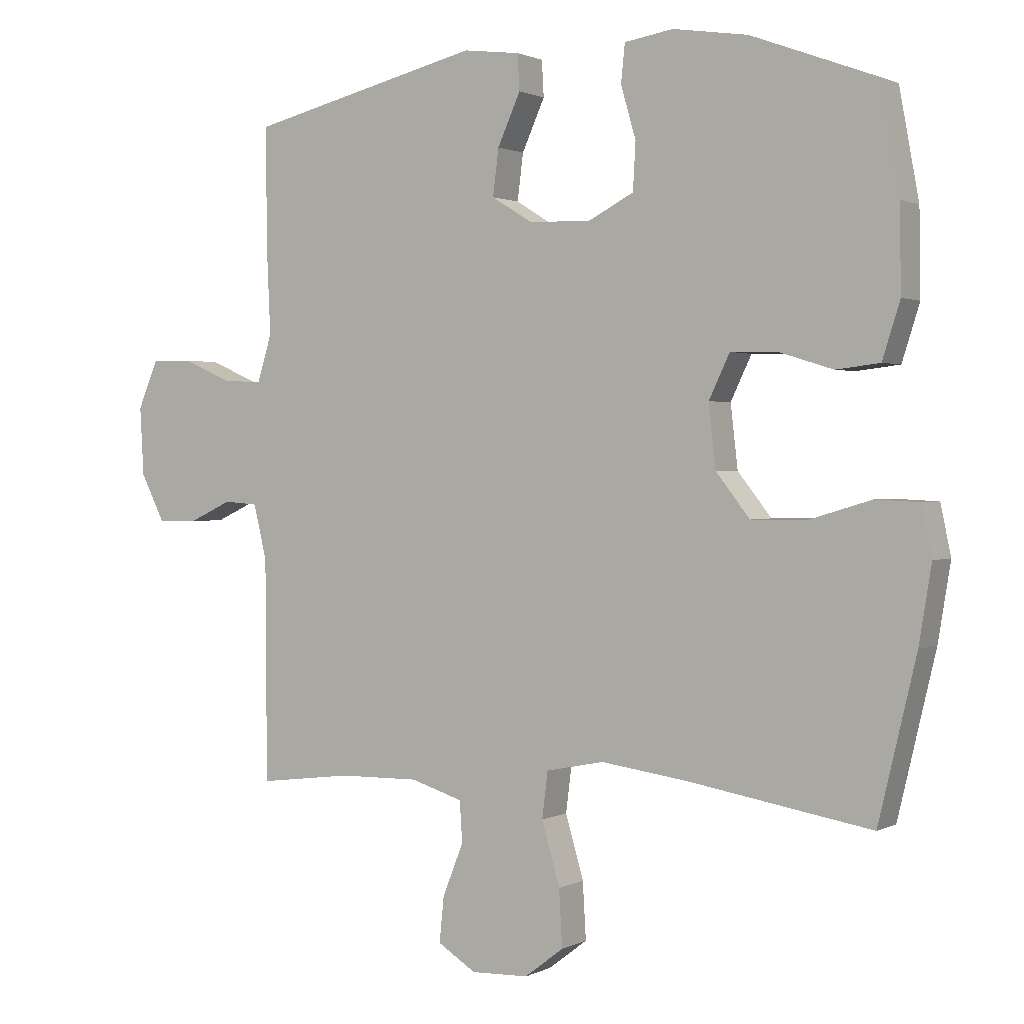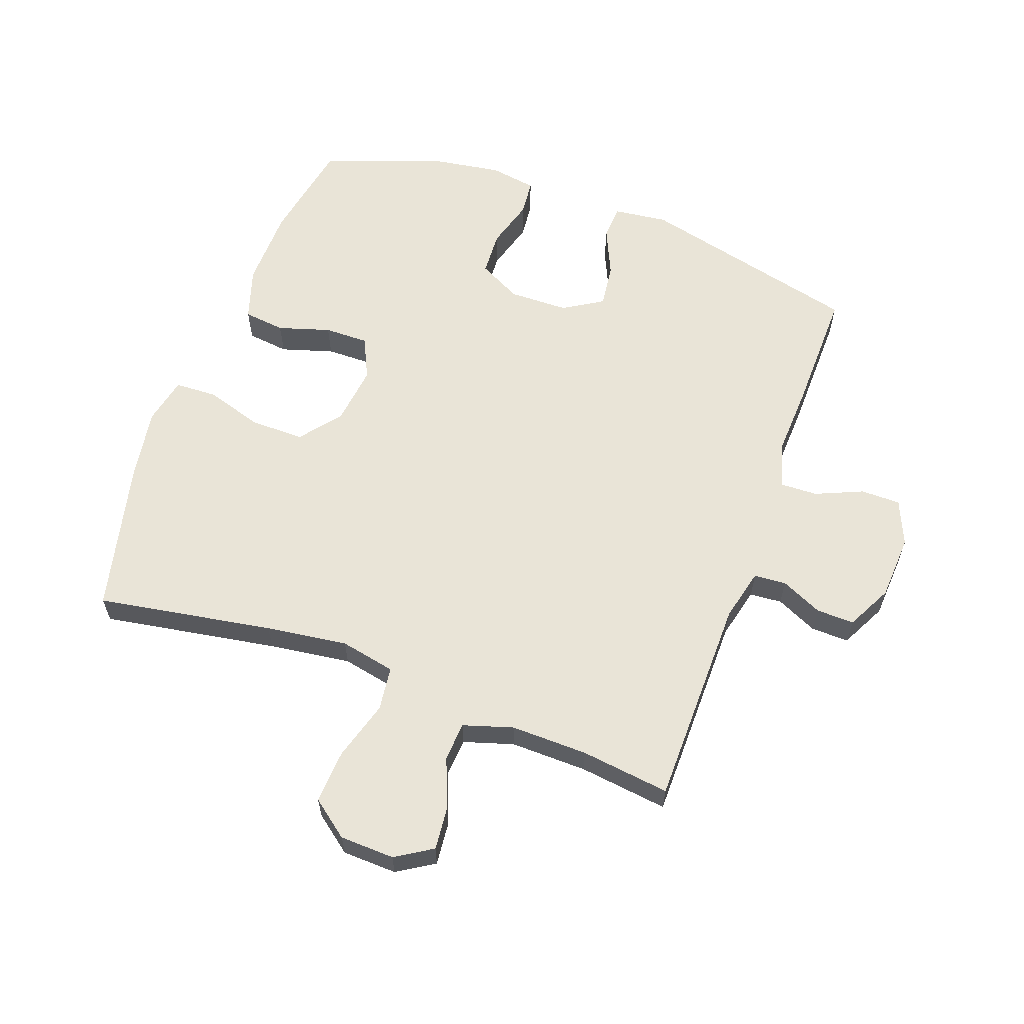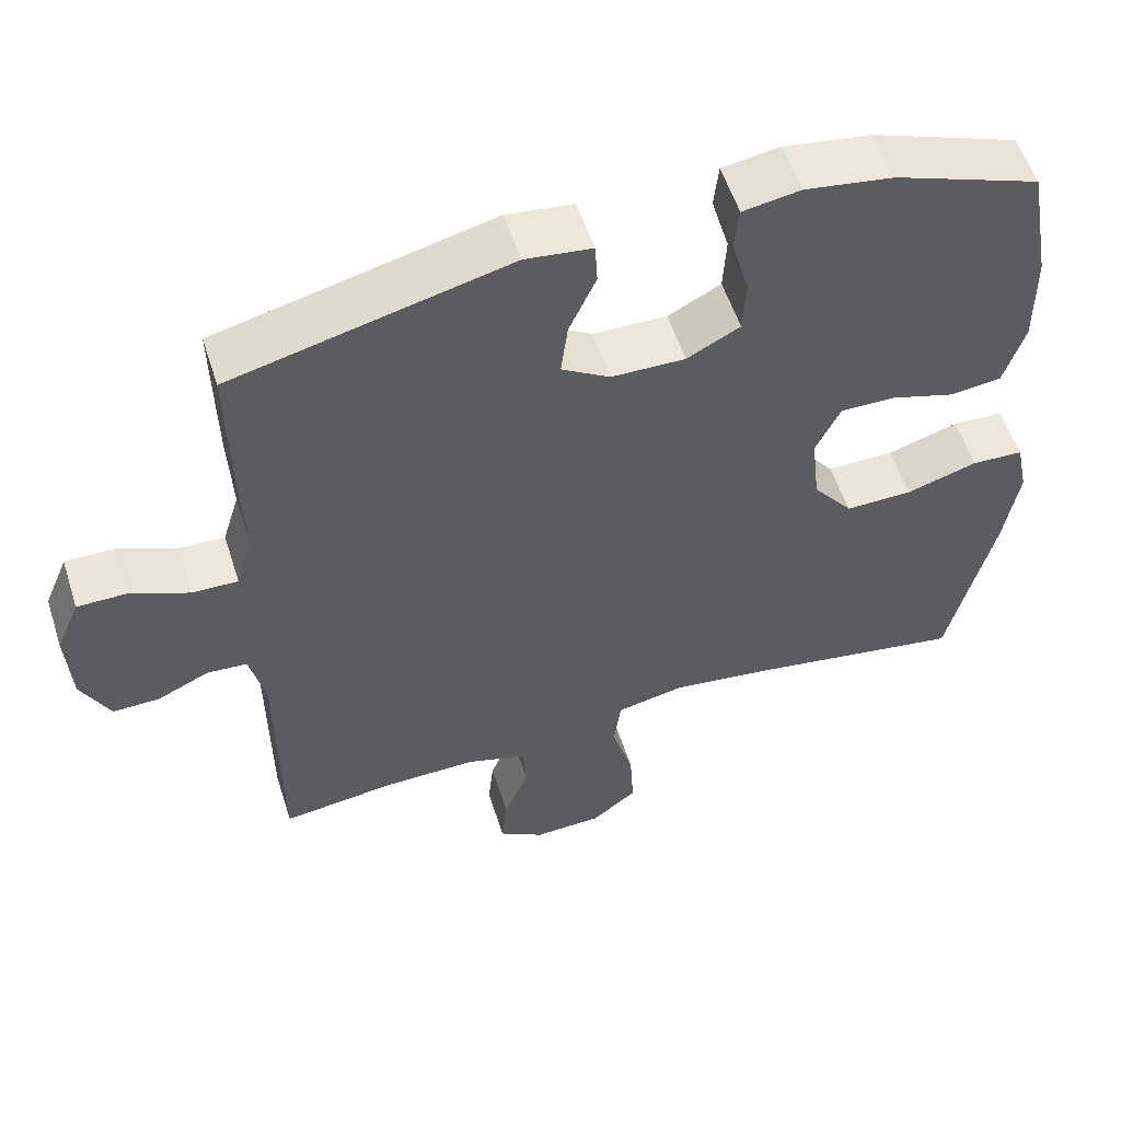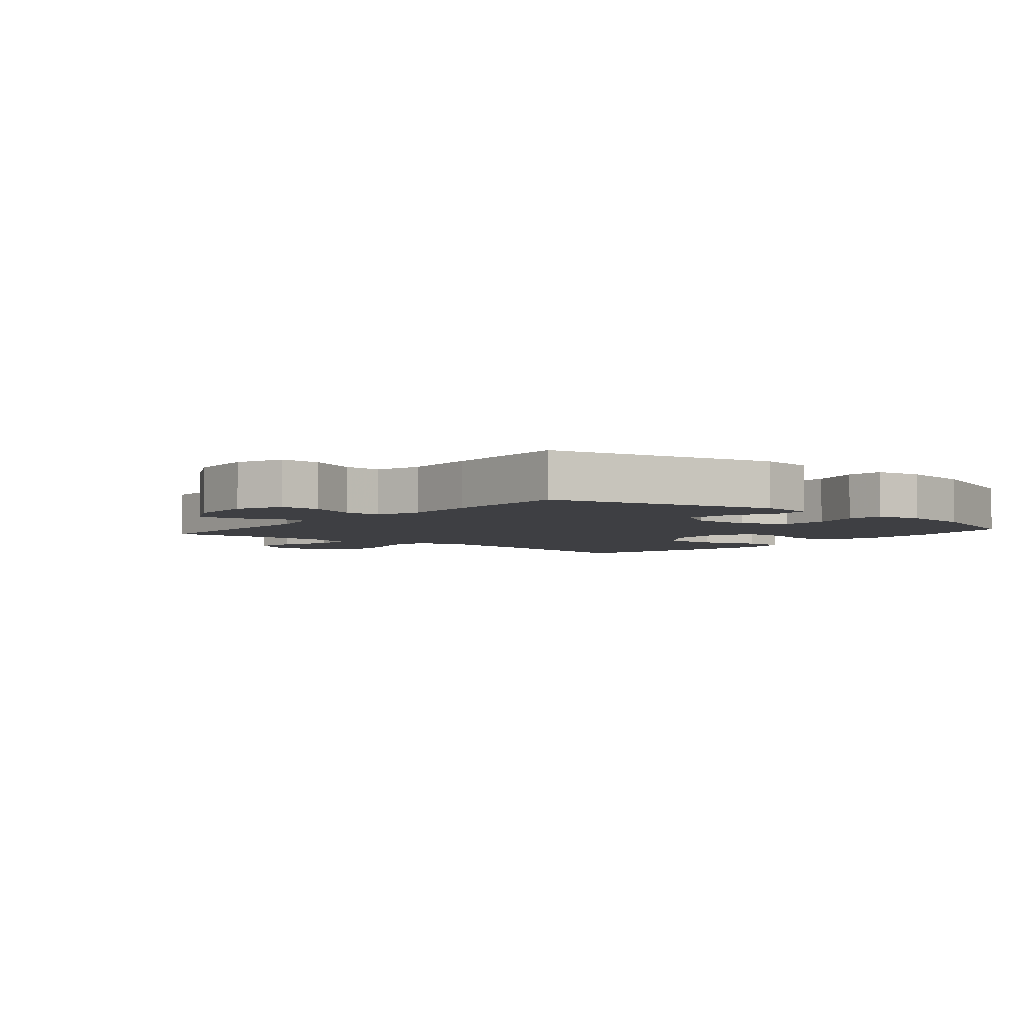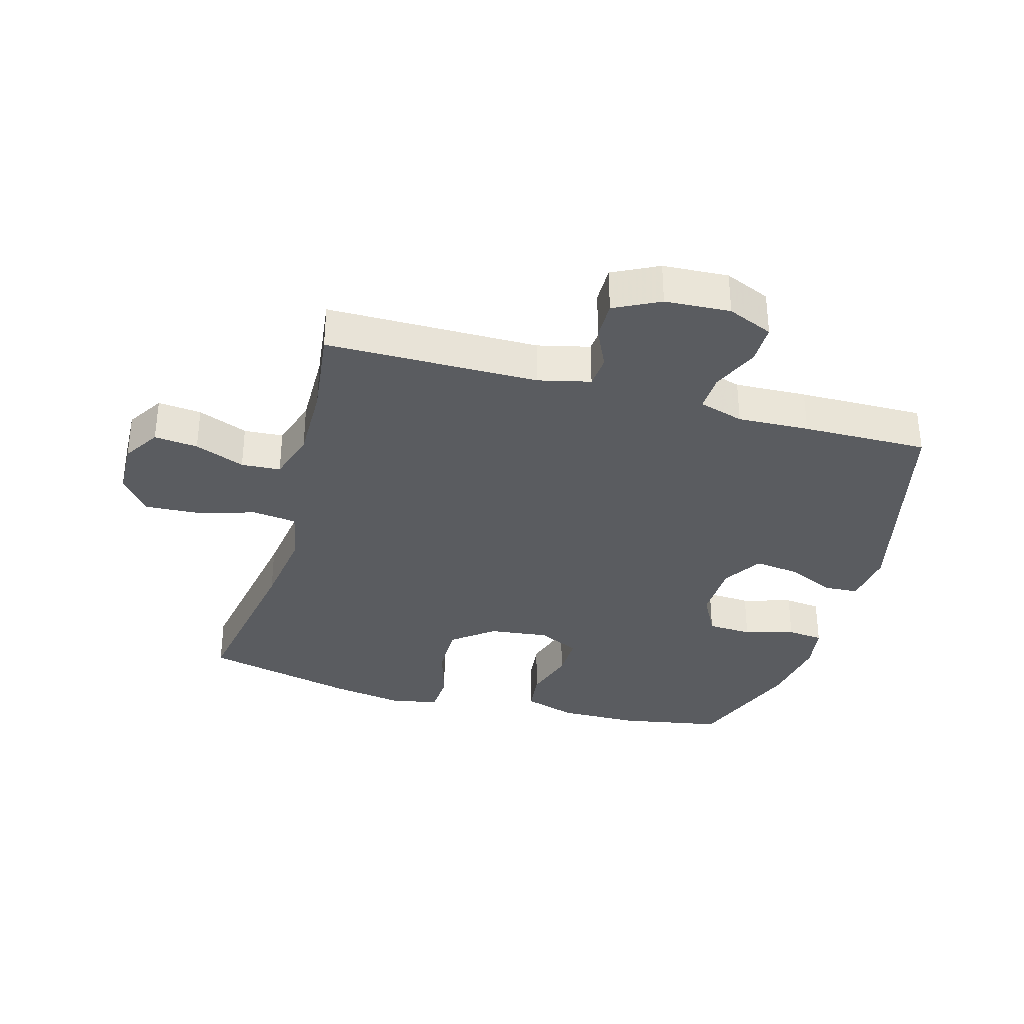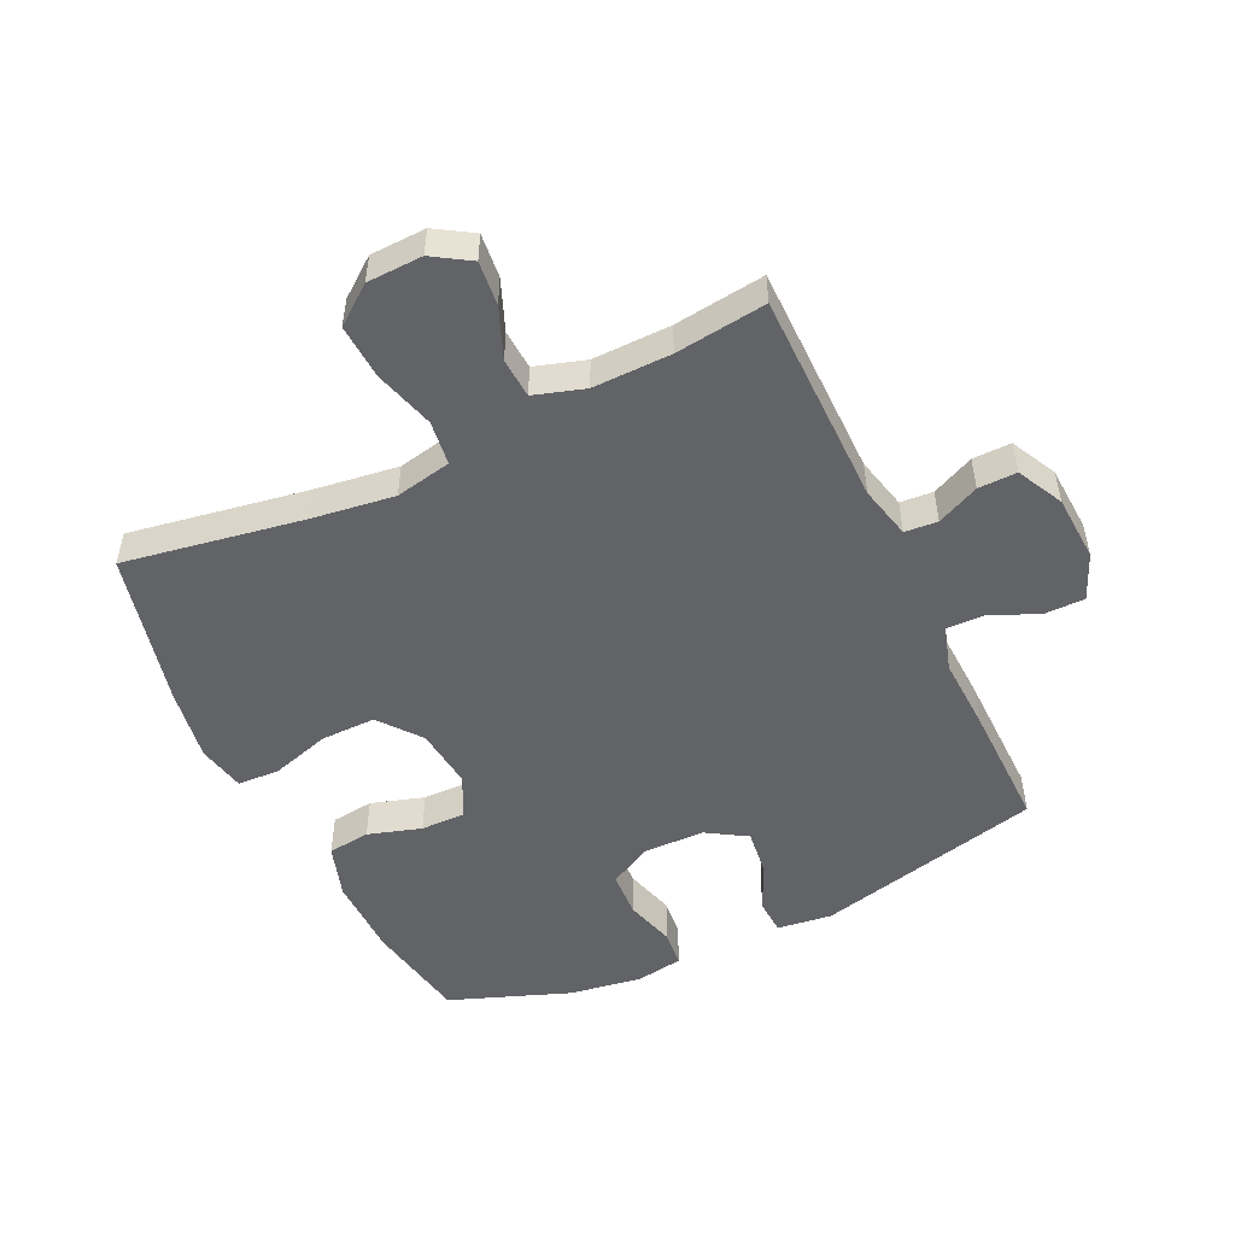
<metadata>
{"format":"obj","ext":"obj","renderer":"f3d","projection":"perspective","resolution":1024,"background":"white","views":[{"elev":1.3,"azim":30.6,"up":"+Z"},{"elev":60.8,"azim":-159.9,"up":"+Y"},{"elev":55.6,"azim":-17.8,"up":"+Z"},{"elev":-4.2,"azim":-39.6,"up":"+Y"},{"elev":-33.9,"azim":-105.7,"up":"+Y"},{"elev":-51.0,"azim":-154.6,"up":"+Y"}]}
</metadata>
<code>
v -0.5 0.07 0.5
v -0.141 0.07 0.587
v -0.054 0.07 0.576
v -0.051 0.07 0.521
v -0.086 0.07 0.443
v -0.095 0.07 0.372
v -0.032 0.07 0.333
v 0.064 0.07 0.331
v 0.133 0.07 0.367
v 0.137 0.07 0.439
v 0.114 0.07 0.519
v 0.12 0.07 0.577
v 0.195 0.07 0.589
v 0.31 0.07 0.571
v 0.5 0.07 0.5
v 0.53 0.07 0.336
v 0.532 0.07 0.207
v 0.505 0.07 0.122
v 0.438 0.07 0.114
v 0.354 0.07 0.14
v 0.283 0.07 0.141
v 0.251 0.07 0.074
v 0.262 0.07 -0.022
v 0.314 0.07 -0.088
v 0.401 0.07 -0.087
v 0.494 0.07 -0.059
v 0.561 0.07 -0.062
v 0.577 0.07 -0.138
v 0.558 0.07 -0.255
v 0.5 0.07 -0.5
v 0.217 0.07 -0.452
v 0.085 0.07 -0.434
v -0.004 0.07 -0.452
v -0.013 0.07 -0.523
v 0.015 0.07 -0.619
v 0.02 0.07 -0.706
v -0.04 0.07 -0.752
v -0.128 0.07 -0.755
v -0.187 0.07 -0.718
v -0.18 0.07 -0.648
v -0.148 0.07 -0.568
v -0.152 0.07 -0.505
v -0.232 0.07 -0.48
v -0.356 0.07 -0.482
v -0.5 0.07 -0.5
v -0.502 0.07 -0.16
v -0.522 0.07 -0.076
v -0.574 0.07 -0.072
v -0.641 0.07 -0.103
v -0.702 0.07 -0.104
v -0.739 0.07 -0.031
v -0.745 0.07 0.074
v -0.714 0.07 0.147
v -0.65 0.07 0.147
v -0.574 0.07 0.114
v -0.514 0.07 0.112
v -0.492 0.07 0.184
v -0.497 0.07 0.299
v -0.5 0 0.5
v -0.141 0 0.587
v -0.054 0 0.576
v -0.051 0 0.521
v -0.086 0 0.443
v -0.095 0 0.372
v -0.032 0 0.333
v 0.064 0 0.331
v 0.133 0 0.367
v 0.137 0 0.439
v 0.114 0 0.519
v 0.12 0 0.577
v 0.195 0 0.589
v 0.31 0 0.571
v 0.5 0 0.5
v 0.53 0 0.336
v 0.532 0 0.207
v 0.505 0 0.122
v 0.438 0 0.114
v 0.354 0 0.14
v 0.283 0 0.141
v 0.251 0 0.074
v 0.262 0 -0.022
v 0.314 0 -0.088
v 0.401 0 -0.087
v 0.494 0 -0.059
v 0.561 0 -0.062
v 0.577 0 -0.138
v 0.558 0 -0.255
v 0.5 0 -0.5
v 0.217 0 -0.452
v 0.085 0 -0.434
v -0.004 0 -0.452
v -0.013 0 -0.523
v 0.015 0 -0.619
v 0.02 0 -0.706
v -0.04 0 -0.752
v -0.128 0 -0.755
v -0.187 0 -0.718
v -0.18 0 -0.648
v -0.148 0 -0.568
v -0.152 0 -0.505
v -0.232 0 -0.48
v -0.356 0 -0.482
v -0.5 0 -0.5
v -0.502 0 -0.16
v -0.522 0 -0.076
v -0.574 0 -0.072
v -0.641 0 -0.103
v -0.702 0 -0.104
v -0.739 0 -0.031
v -0.745 0 0.074
v -0.714 0 0.147
v -0.65 0 0.147
v -0.574 0 0.114
v -0.514 0 0.112
v -0.492 0 0.184
v -0.497 0 0.299
f 3 4 5
f 2 3 5
f 1 2 5
f 58 1 5
f 57 58 5
f 56 57 5 6
f 53 54 55
f 52 53 55
f 51 52 55
f 50 51 55
f 49 50 55
f 48 49 55
f 47 48 55 56
f 56 6 7
f 47 56 7
f 46 47 7
f 46 7 8
f 45 46 8
f 44 45 8
f 39 40 41
f 38 39 41
f 37 38 41
f 36 37 41
f 35 36 41
f 34 35 41
f 33 34 41 42
f 29 30 31
f 28 29 31
f 27 28 31
f 26 27 31
f 25 26 31
f 24 25 31 32
f 23 24 32 33
f 18 19 20
f 17 18 20
f 16 17 20
f 15 16 20
f 14 15 20
f 13 14 20
f 12 13 20
f 11 12 20
f 10 11 20
f 9 10 20 21
f 9 21 22
f 8 9 22
f 44 8 22
f 43 44 22
f 33 42 43
f 23 33 43
f 22 23 43
f 63 62 61
f 63 61 60
f 63 60 59
f 63 59 116
f 63 116 115
f 64 63 115 114
f 113 112 111
f 113 111 110
f 113 110 109
f 113 109 108
f 113 108 107
f 113 107 106
f 114 113 106 105
f 65 64 114
f 65 114 105
f 65 105 104
f 66 65 104
f 66 104 103
f 66 103 102
f 99 98 97
f 99 97 96
f 99 96 95
f 99 95 94
f 99 94 93
f 99 93 92
f 100 99 92 91
f 89 88 87
f 89 87 86
f 89 86 85
f 89 85 84
f 89 84 83
f 90 89 83 82
f 91 90 82 81
f 78 77 76
f 78 76 75
f 78 75 74
f 78 74 73
f 78 73 72
f 78 72 71
f 78 71 70
f 78 70 69
f 78 69 68
f 79 78 68 67
f 80 79 67
f 80 67 66
f 80 66 102
f 80 102 101
f 101 100 91
f 101 91 81
f 101 81 80
f 1 59 60 2
f 2 60 61 3
f 3 61 62 4
f 4 62 63 5
f 5 63 64 6
f 6 64 65 7
f 7 65 66 8
f 8 66 67 9
f 9 67 68 10
f 10 68 69 11
f 11 69 70 12
f 12 70 71 13
f 13 71 72 14
f 14 72 73 15
f 15 73 74 16
f 16 74 75 17
f 17 75 76 18
f 18 76 77 19
f 19 77 78 20
f 20 78 79 21
f 21 79 80 22
f 22 80 81 23
f 23 81 82 24
f 24 82 83 25
f 25 83 84 26
f 26 84 85 27
f 27 85 86 28
f 28 86 87 29
f 29 87 88 30
f 30 88 89 31
f 31 89 90 32
f 32 90 91 33
f 33 91 92 34
f 34 92 93 35
f 35 93 94 36
f 36 94 95 37
f 37 95 96 38
f 38 96 97 39
f 39 97 98 40
f 40 98 99 41
f 41 99 100 42
f 42 100 101 43
f 43 101 102 44
f 44 102 103 45
f 45 103 104 46
f 46 104 105 47
f 47 105 106 48
f 48 106 107 49
f 49 107 108 50
f 50 108 109 51
f 51 109 110 52
f 52 110 111 53
f 53 111 112 54
f 54 112 113 55
f 55 113 114 56
f 56 114 115 57
f 57 115 116 58
f 58 116 59 1

</code>
